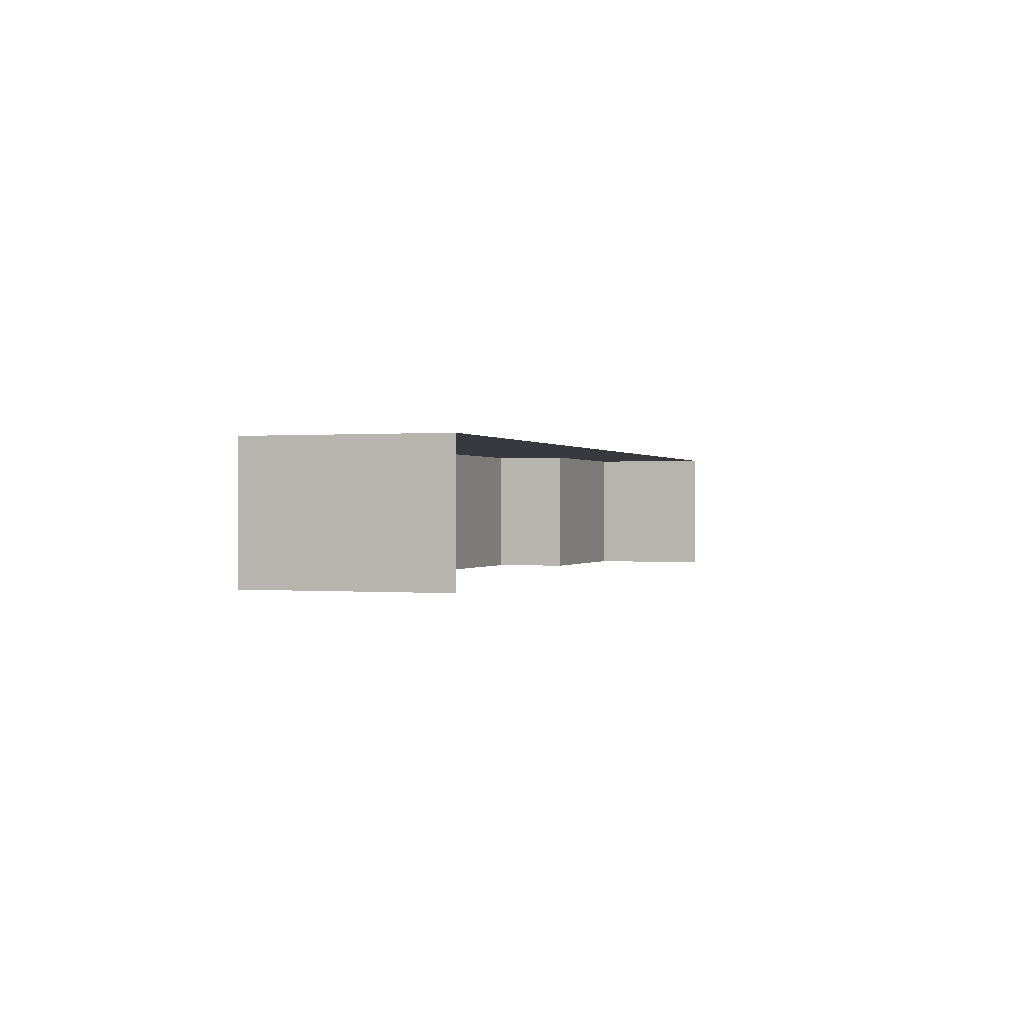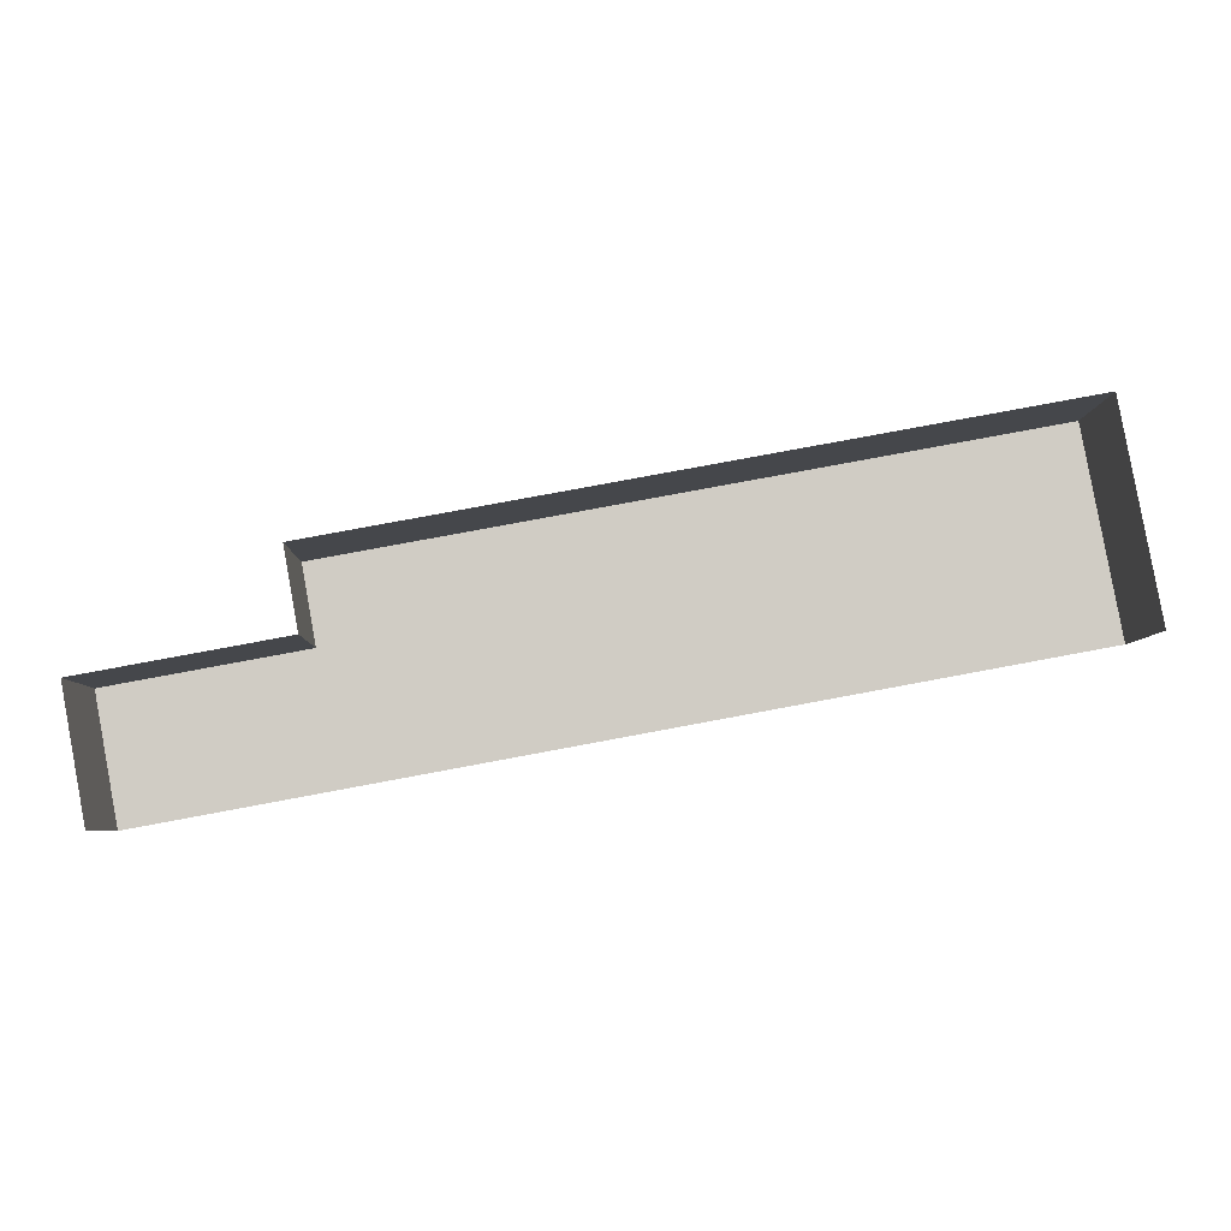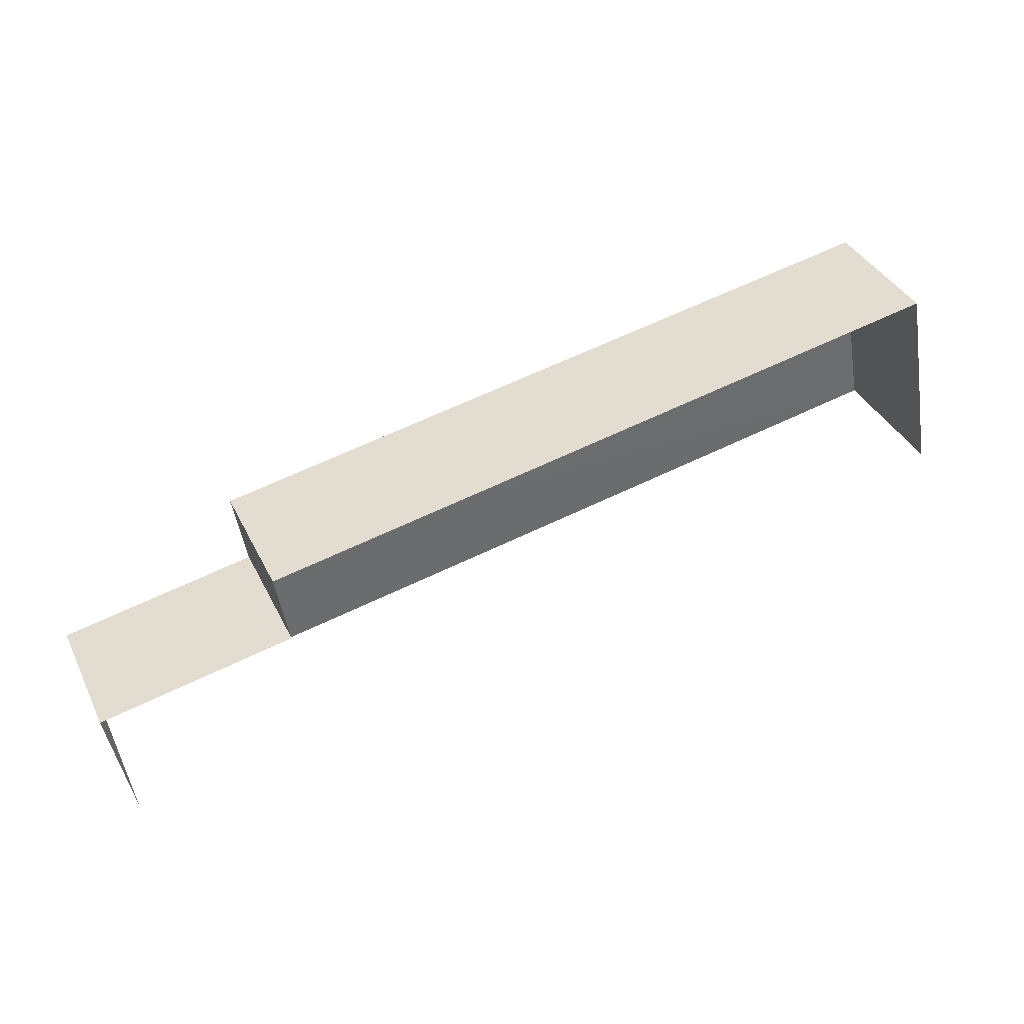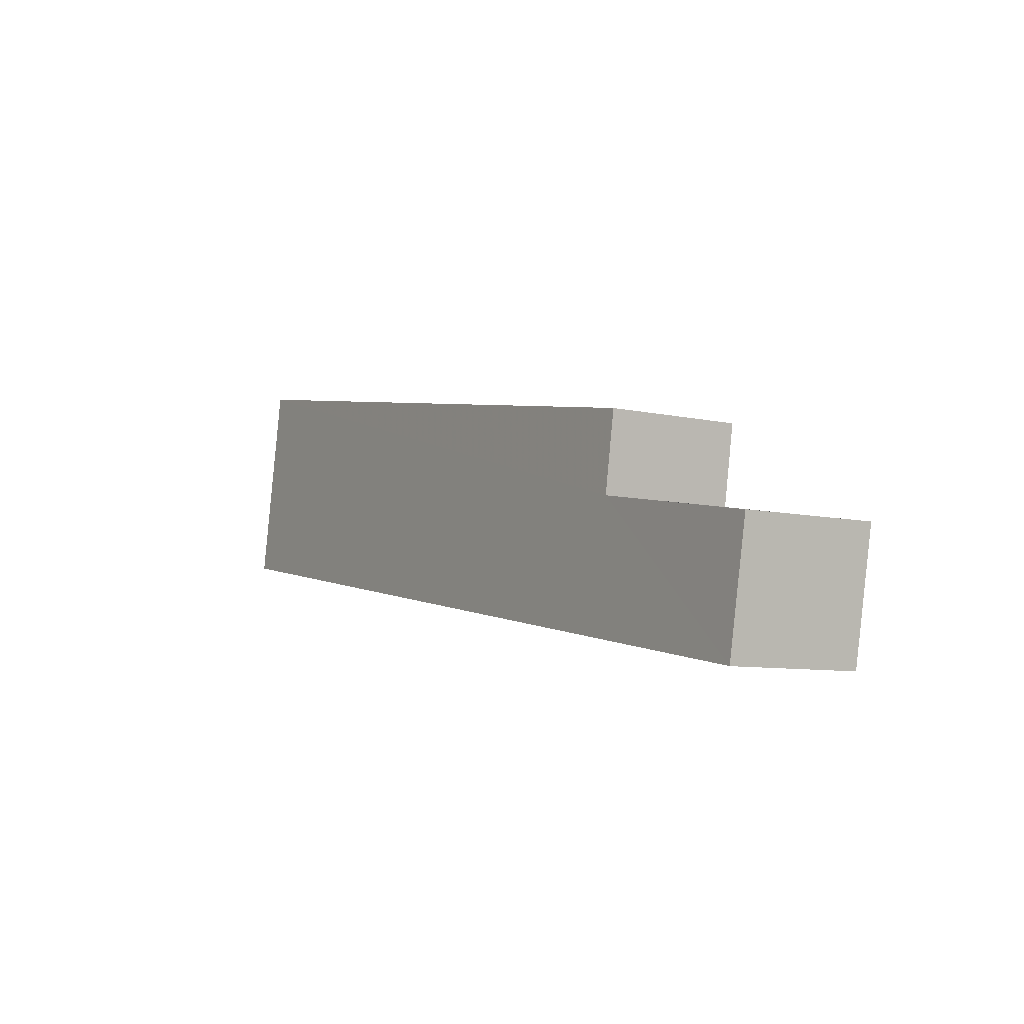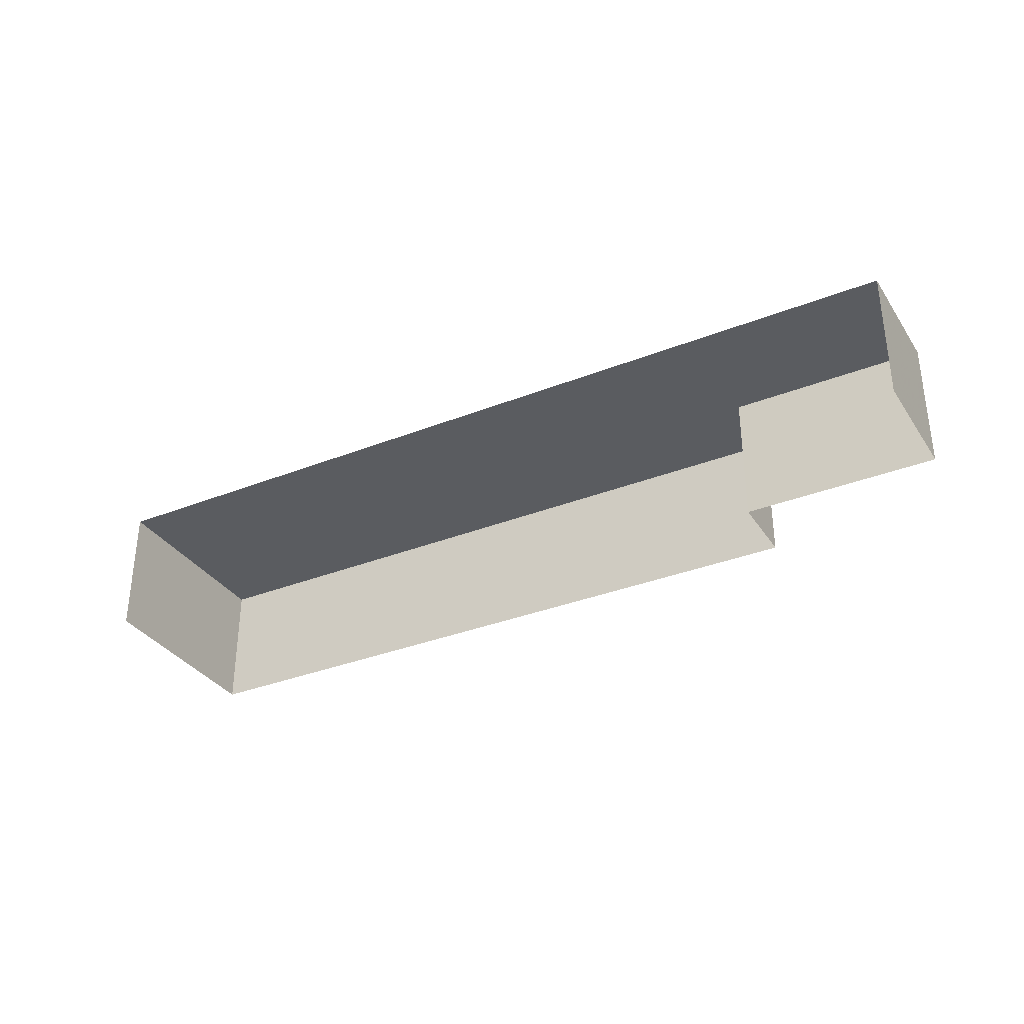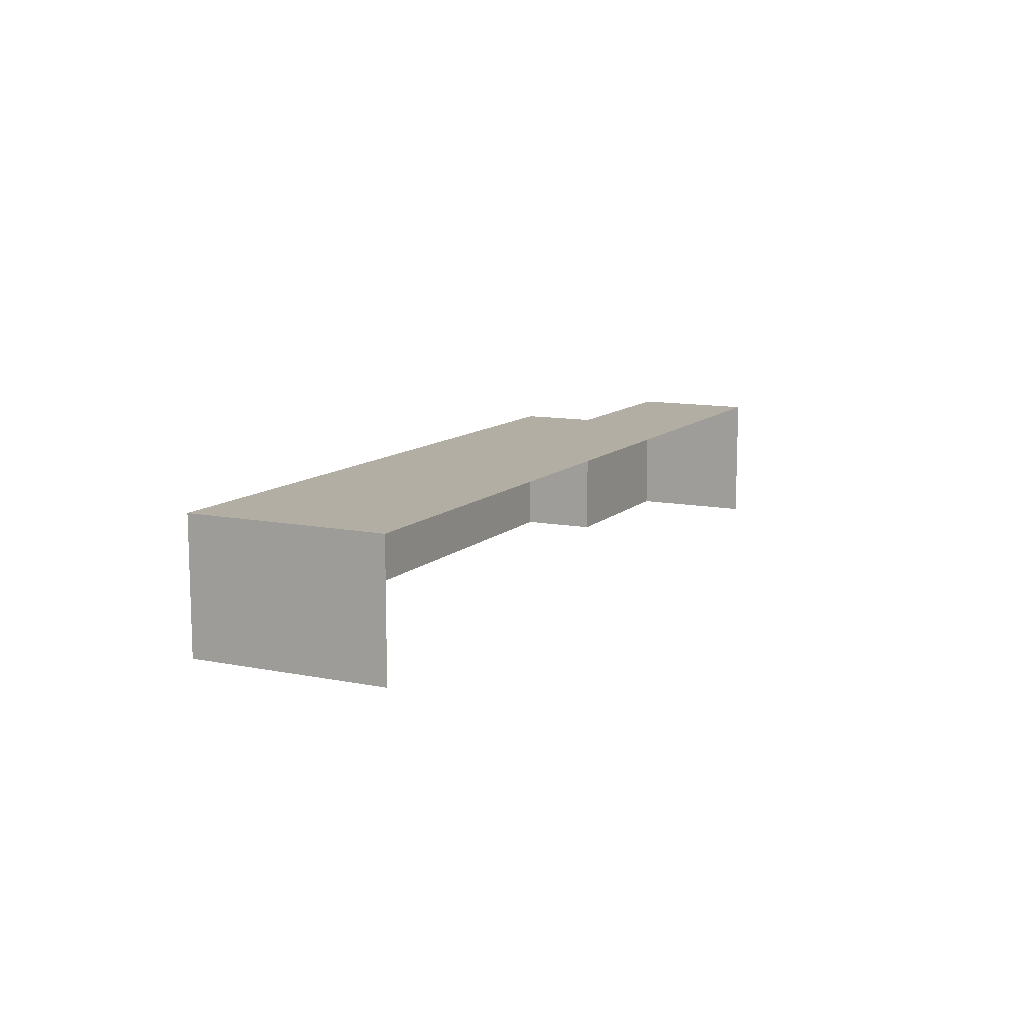
<metadata>
{"format":"obj","ext":"obj","renderer":"f3d","projection":"perspective","resolution":1024,"background":"white","views":[{"elev":0.1,"azim":-81.8,"up":"+Z"},{"elev":-5.6,"azim":178.5,"up":"+Y"},{"elev":38.1,"azim":156.0,"up":"+Y"},{"elev":-8.3,"azim":57.7,"up":"+Y"},{"elev":-33.6,"azim":17.8,"up":"+Z"},{"elev":11.0,"azim":-74.2,"up":"+Z"}]}
</metadata>
<code>
v -2.195e+05 -1.24e+05 15.66
v -2.195e+05 -1.24e+05 15.66
v -2.195e+05 -1.24e+05 15.66
v -2.195e+05 -1.24e+05 15.66
v -2.195e+05 -1.24e+05 15.66
v -2.195e+05 -1.24e+05 15.66
v -2.195e+05 -1.24e+05 17.69
v -2.195e+05 -1.24e+05 17.69
v -2.195e+05 -1.24e+05 17.69
v -2.195e+05 -1.24e+05 17.69
v -2.195e+05 -1.24e+05 17.69
v -2.195e+05 -1.24e+05 17.69
f 1 2 3
f 4 3 5
f 5 3 6
f 3 2 6
f 10 6 2
f 9 10 2
f 7 8 9
f 9 8 10
f 10 8 11
f 8 12 11
f 12 4 5
f 11 12 5
f 9 2 1
f 7 9 1
f 11 5 6
f 10 11 6
f 7 1 3
f 8 7 3
f 8 3 4
f 12 8 4

</code>
